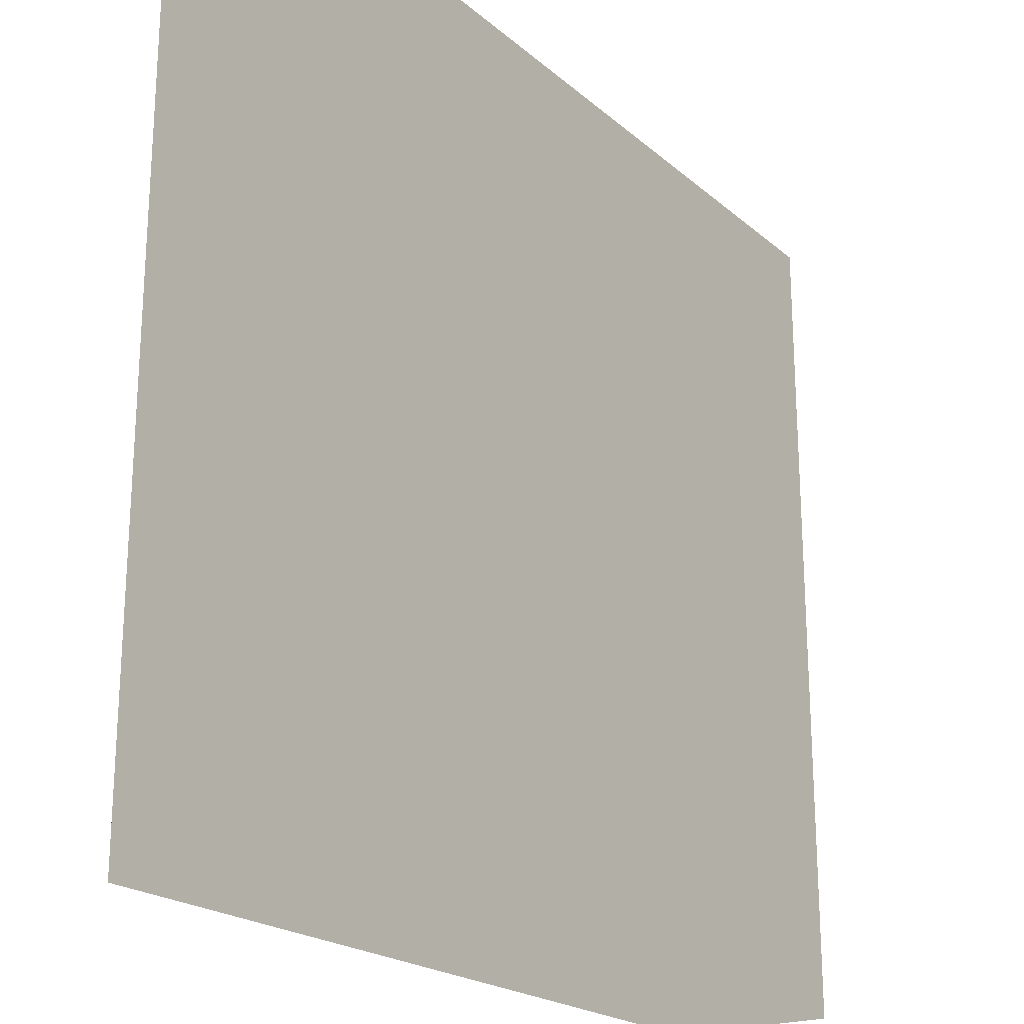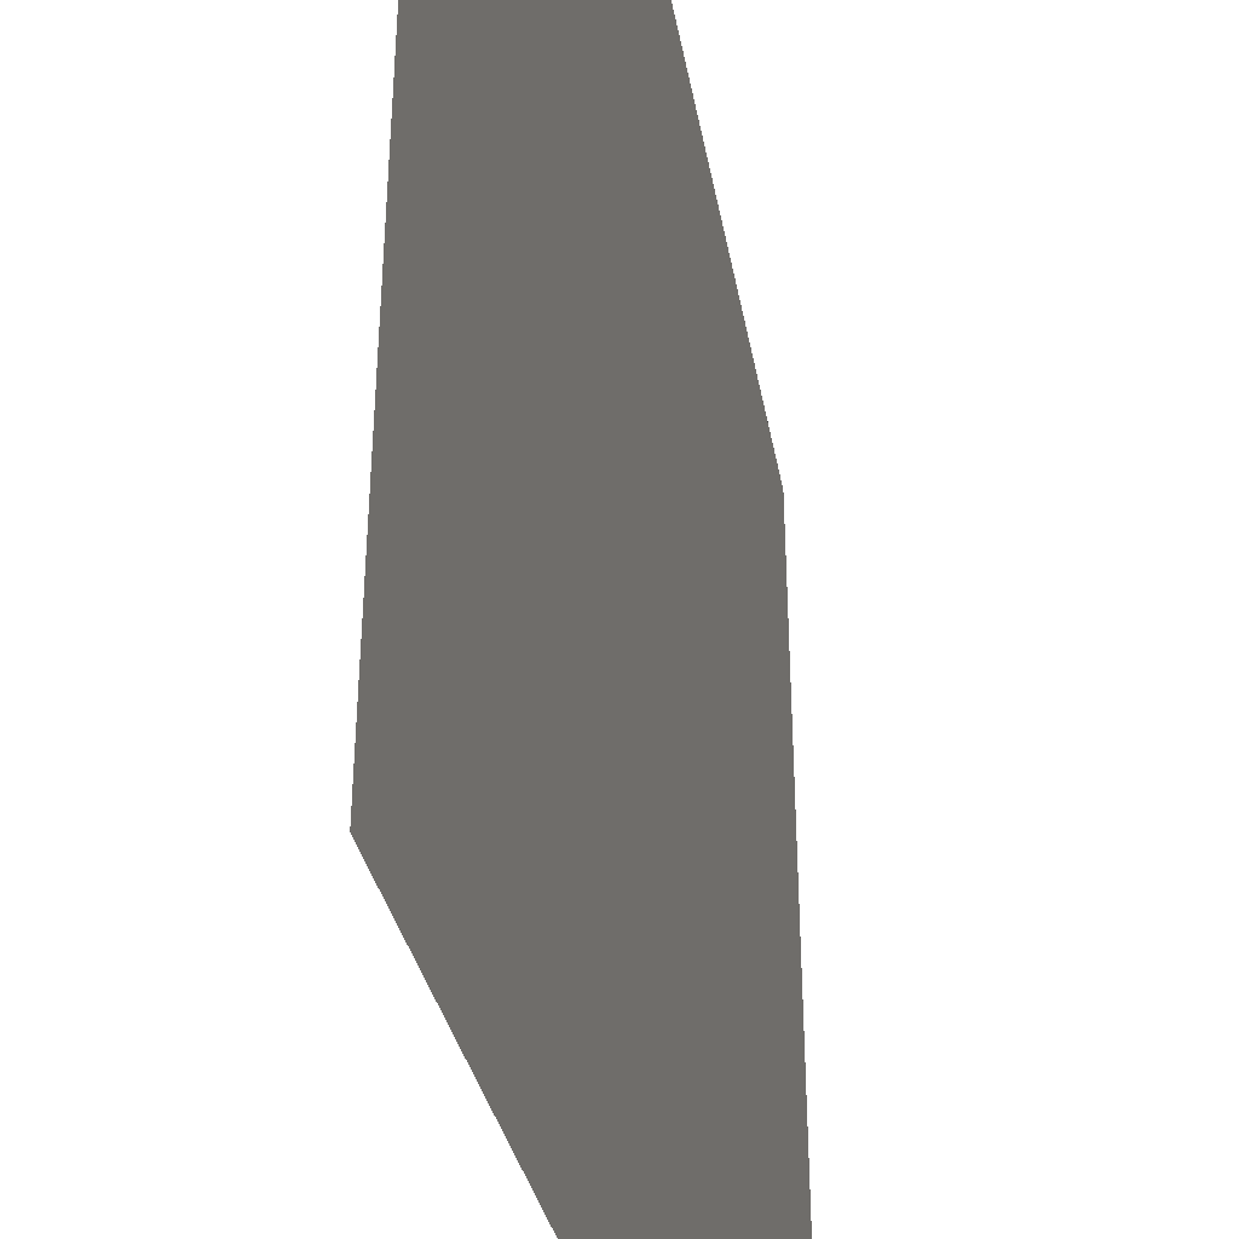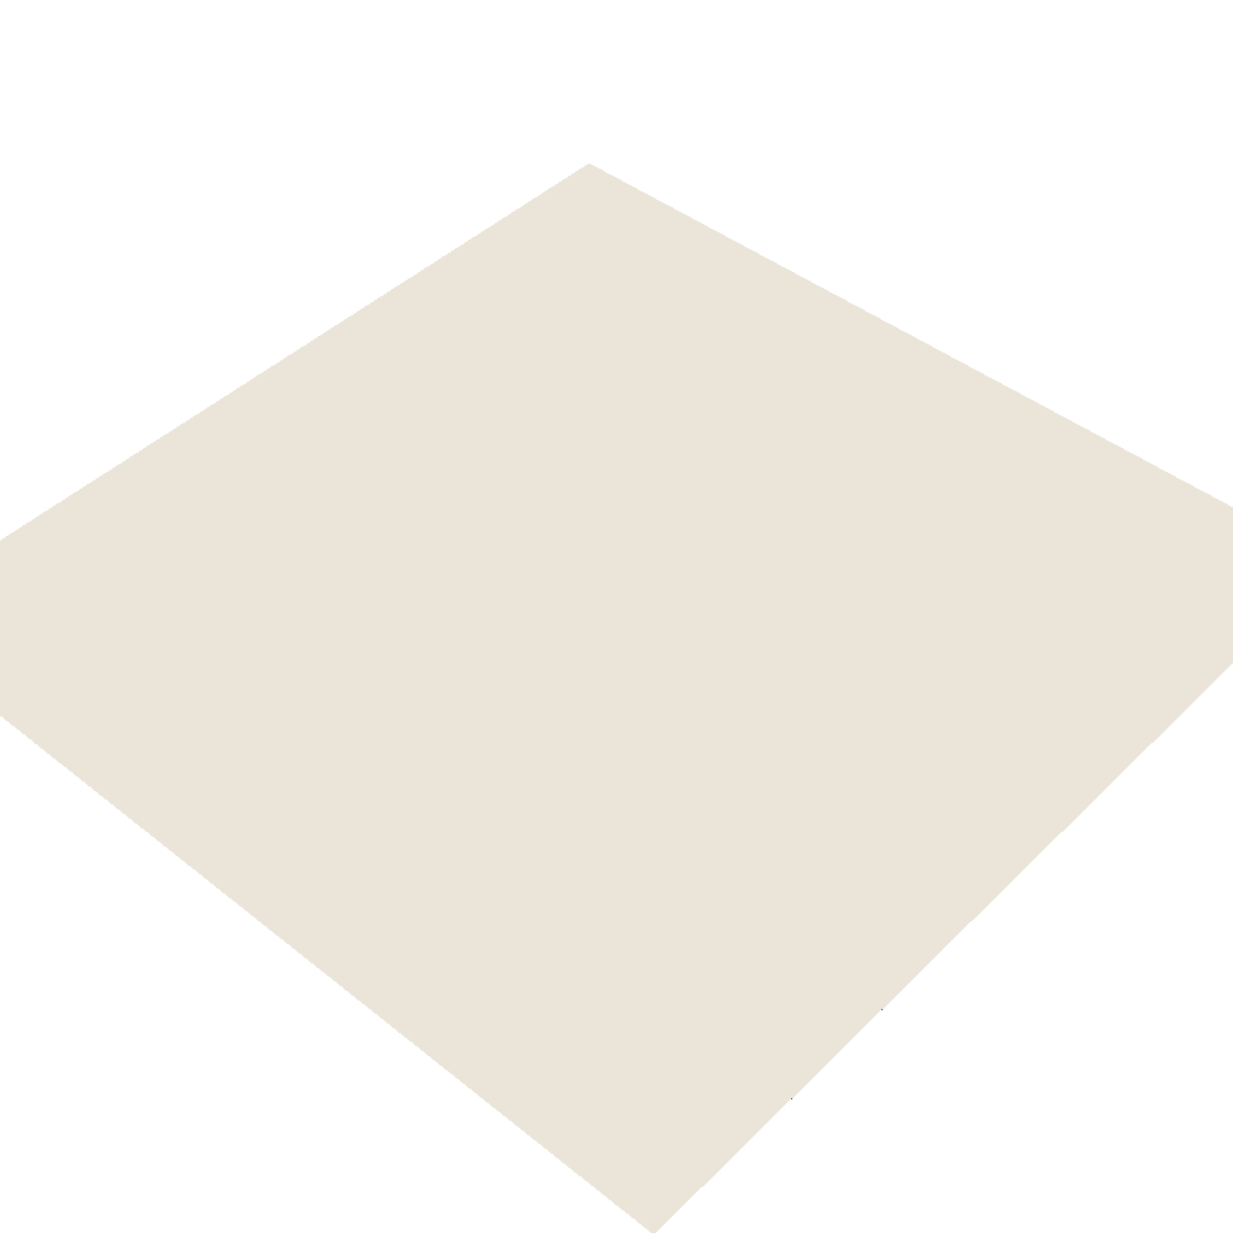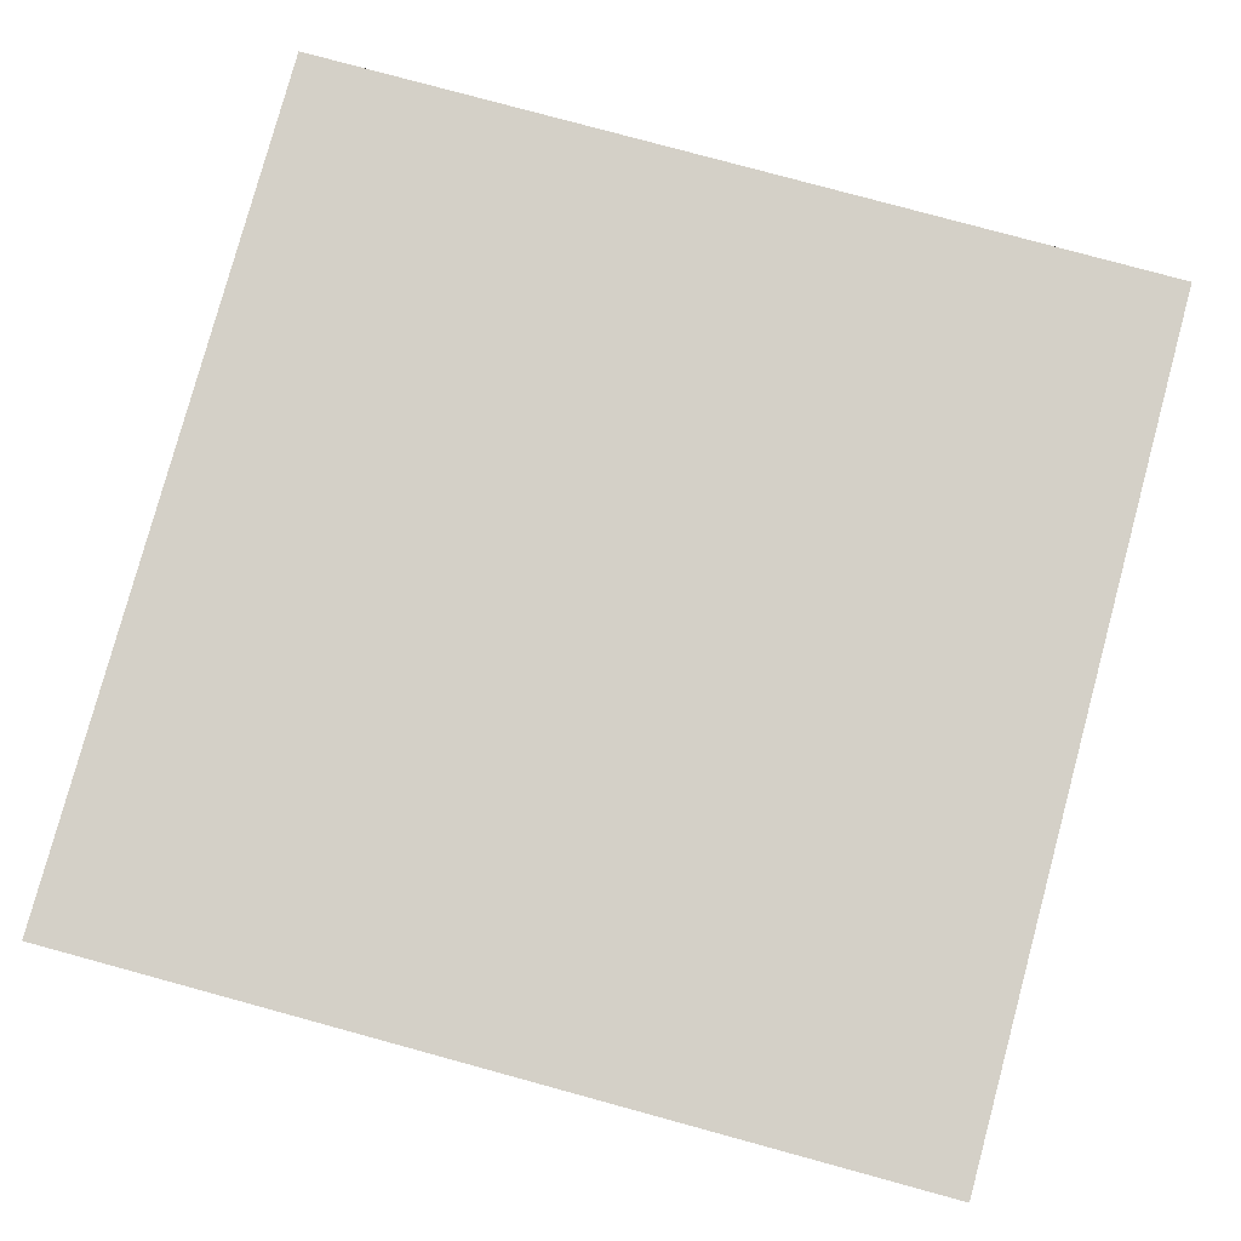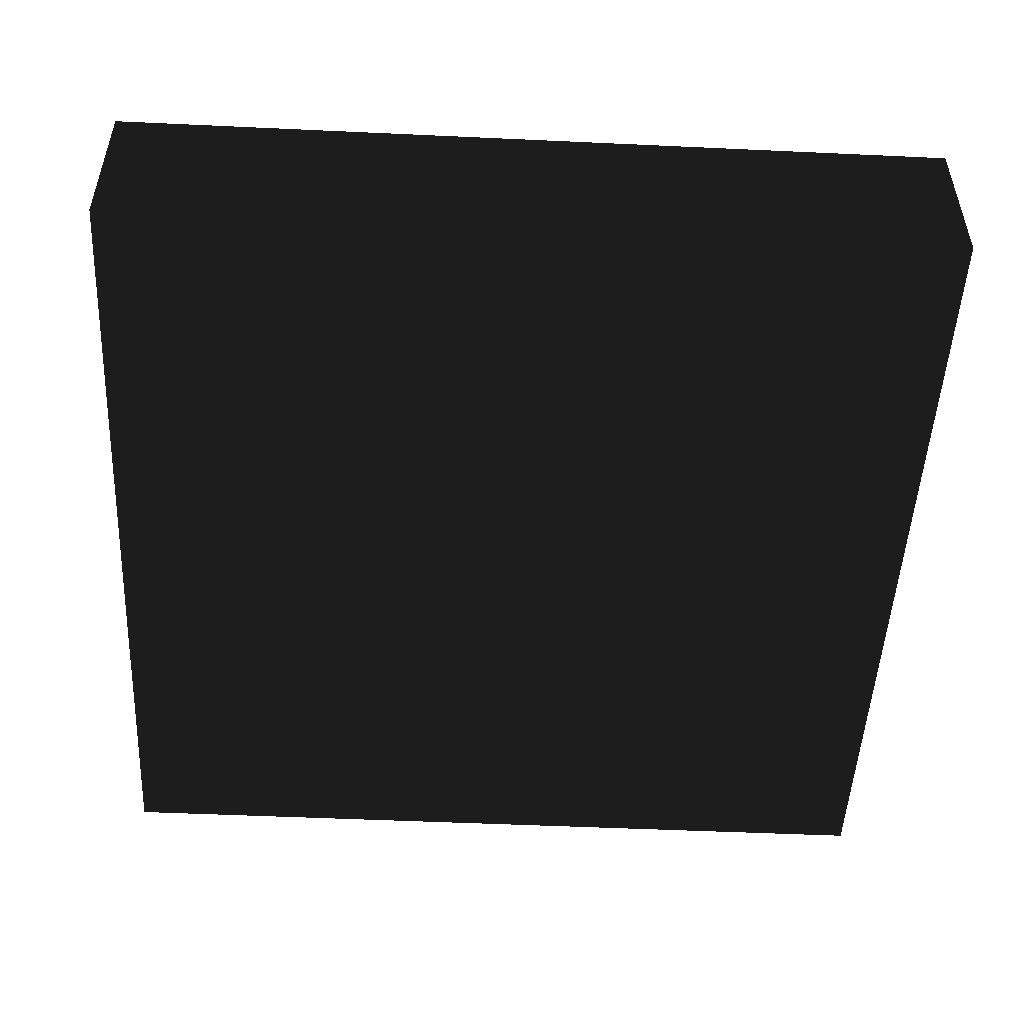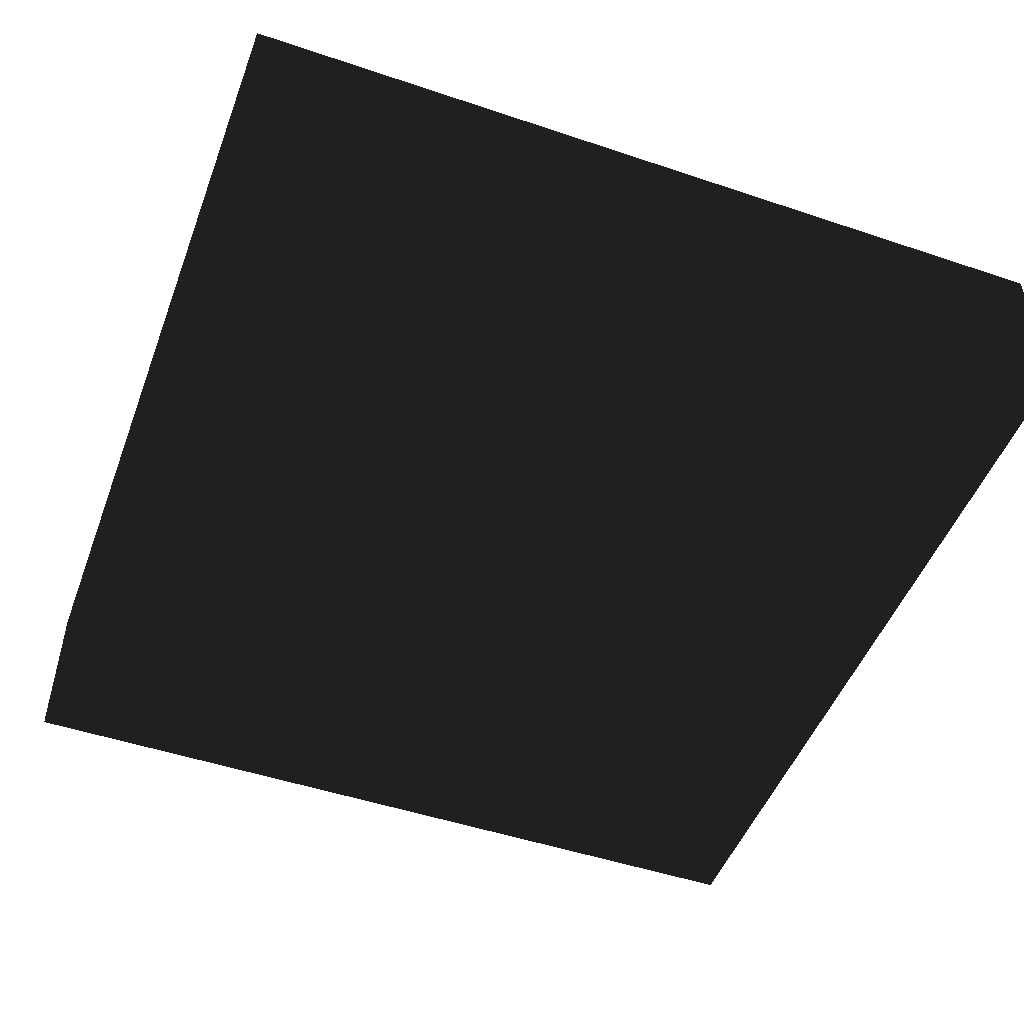
<metadata>
{"format":"obj","ext":"obj","renderer":"f3d","projection":"perspective","resolution":1024,"background":"white","views":[{"elev":-21.4,"azim":124.7,"up":"+Z"},{"elev":-34.1,"azim":100.3,"up":"+Z"},{"elev":45.4,"azim":42.2,"up":"+Y"},{"elev":79.9,"azim":-164.8,"up":"+Y"},{"elev":-50.2,"azim":-2.9,"up":"+Y"},{"elev":-49.4,"azim":159.6,"up":"+Y"}]}
</metadata>
<code>
g cube
v  0  0  0
v  0  0  10
v  0  2  0
v  0  2  10
v  10  0  0
v  10  0  10
v  10  2  0
v  10  2  10
f 1 7 5
f 1 3 7
f 1 4 3
f 1 2 4
f 3 8 7
f 2 8 4
f 5 7 8
f 5 8 6
f 1 5 6
f 1 6 2
f 2 6 8
f 3 4 8

</code>
